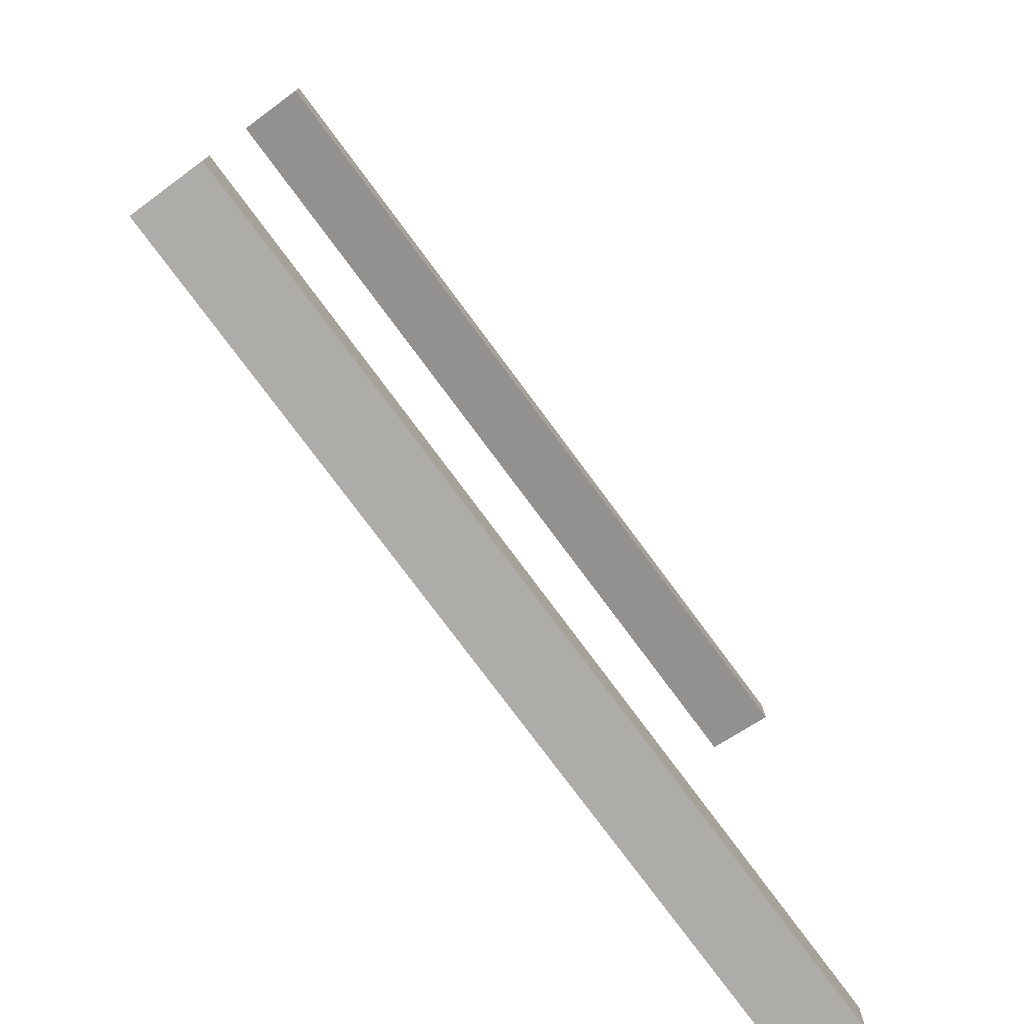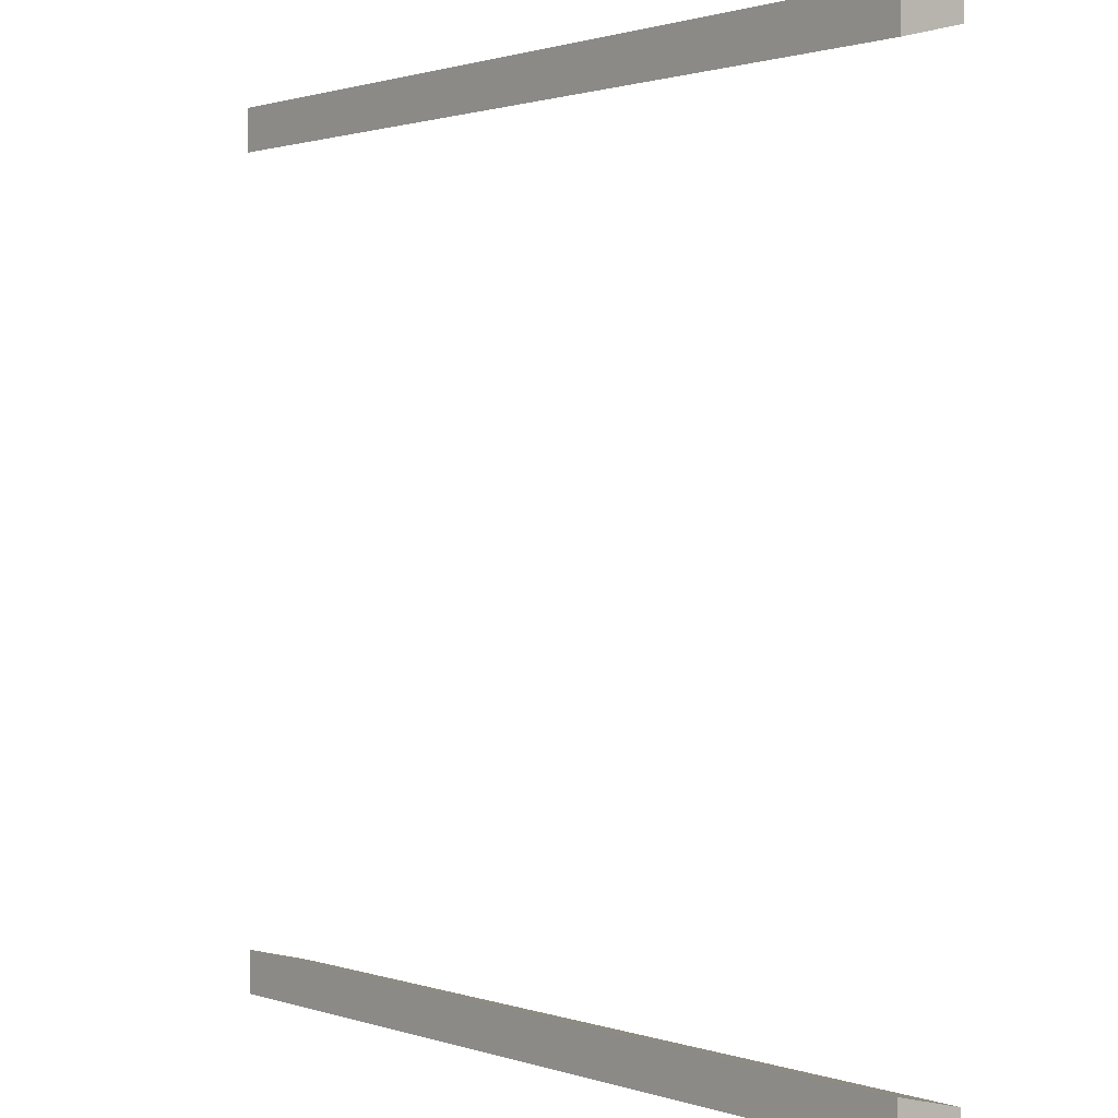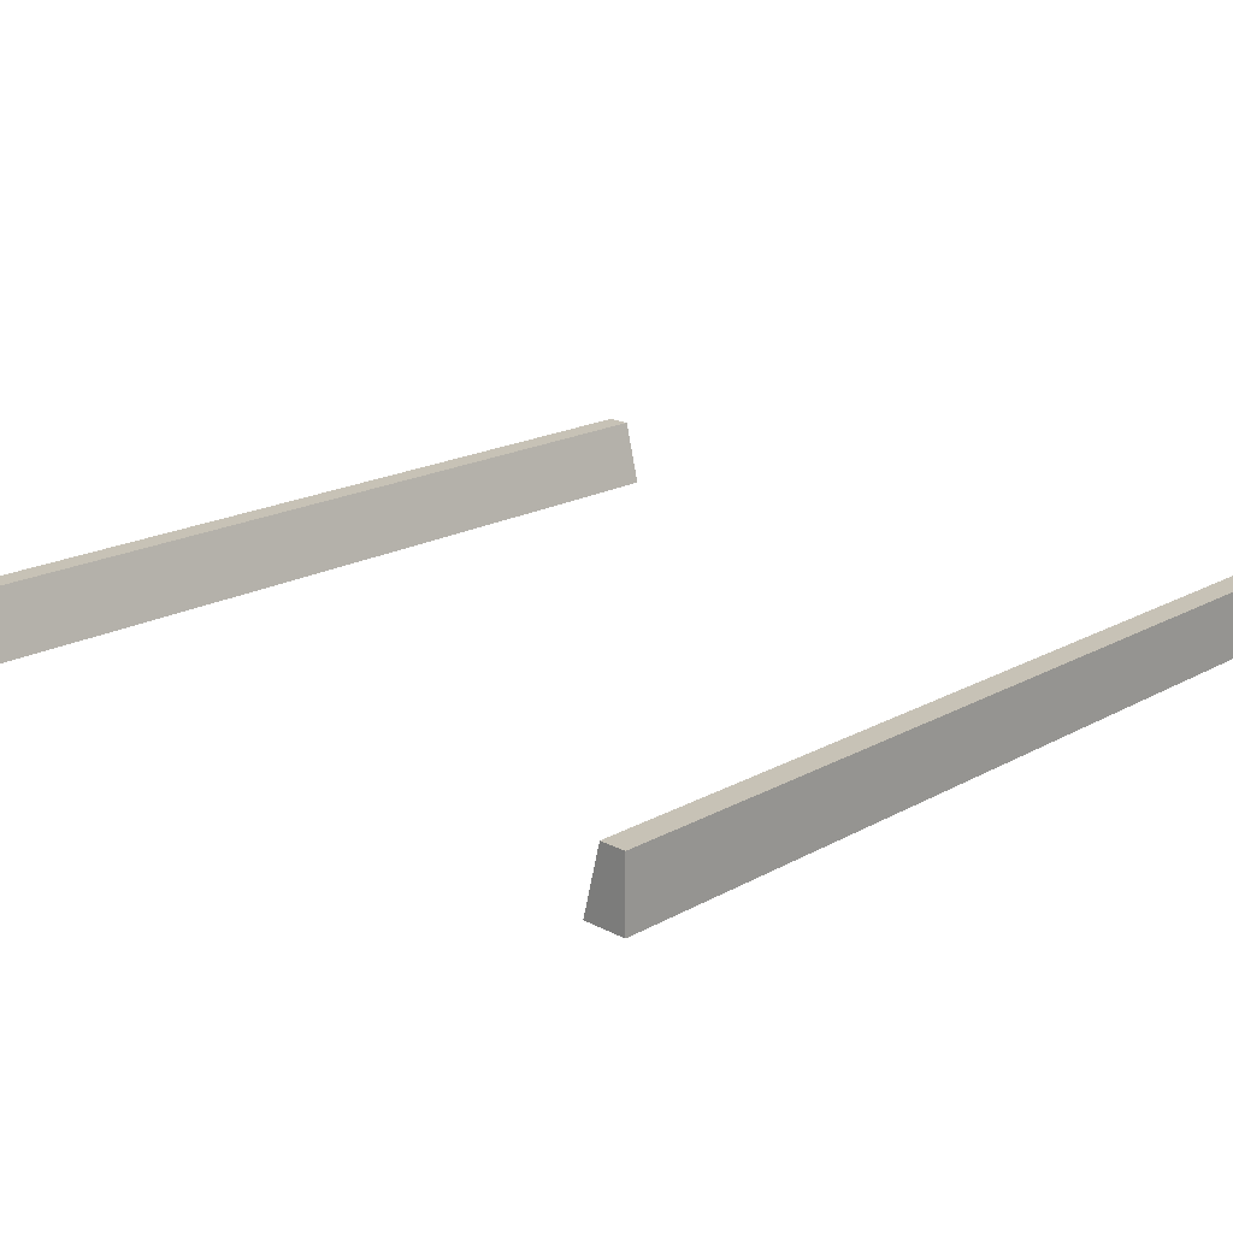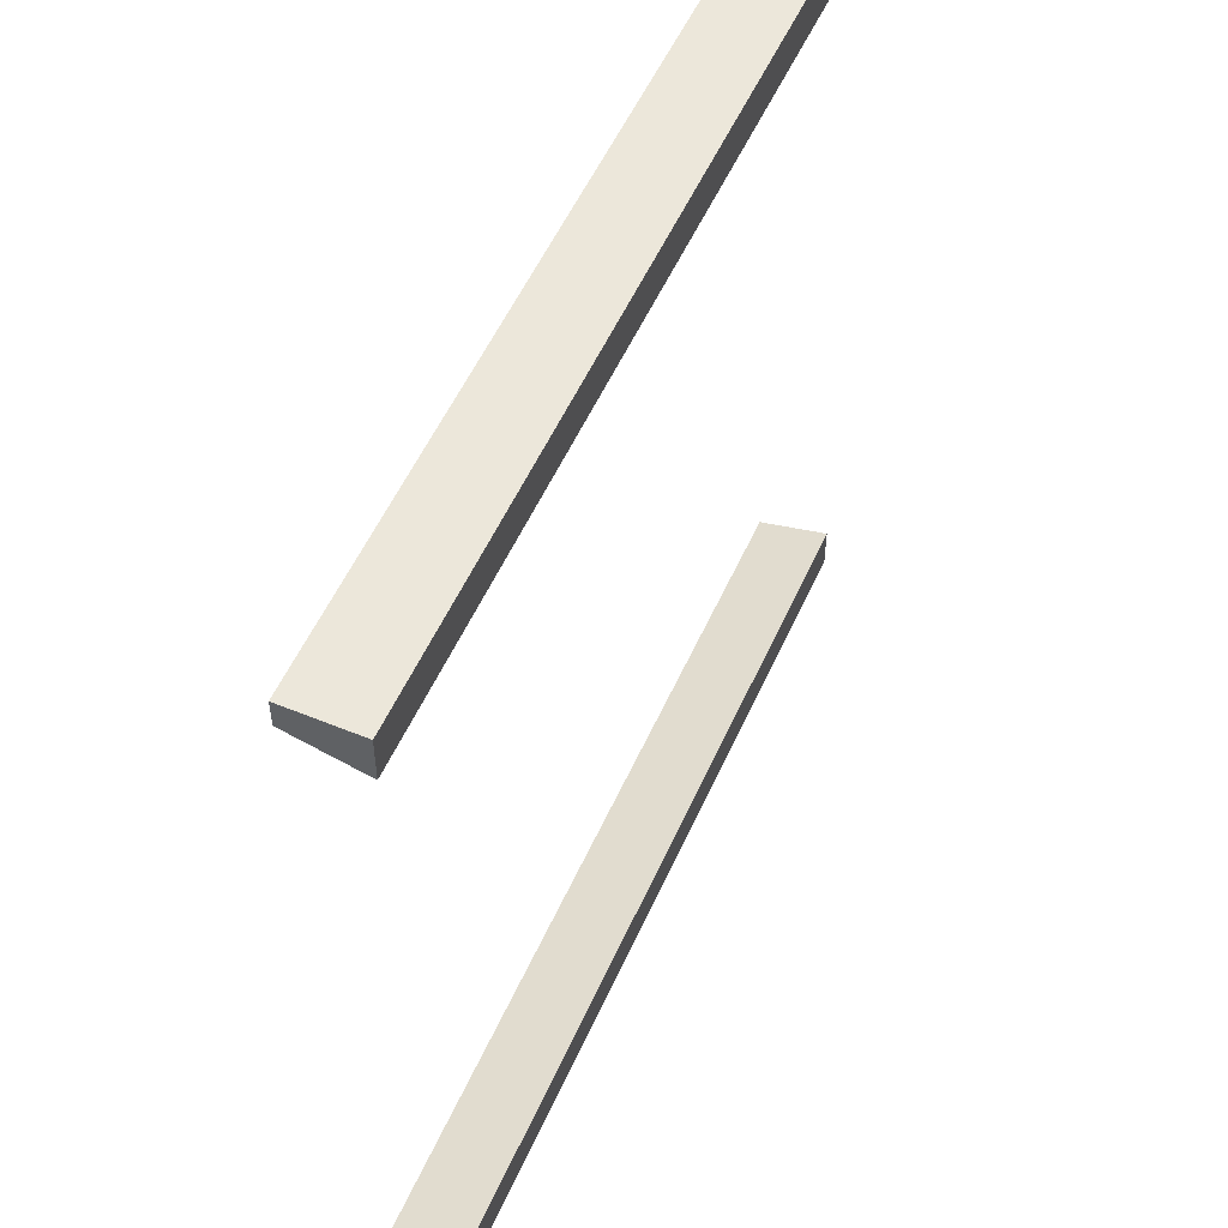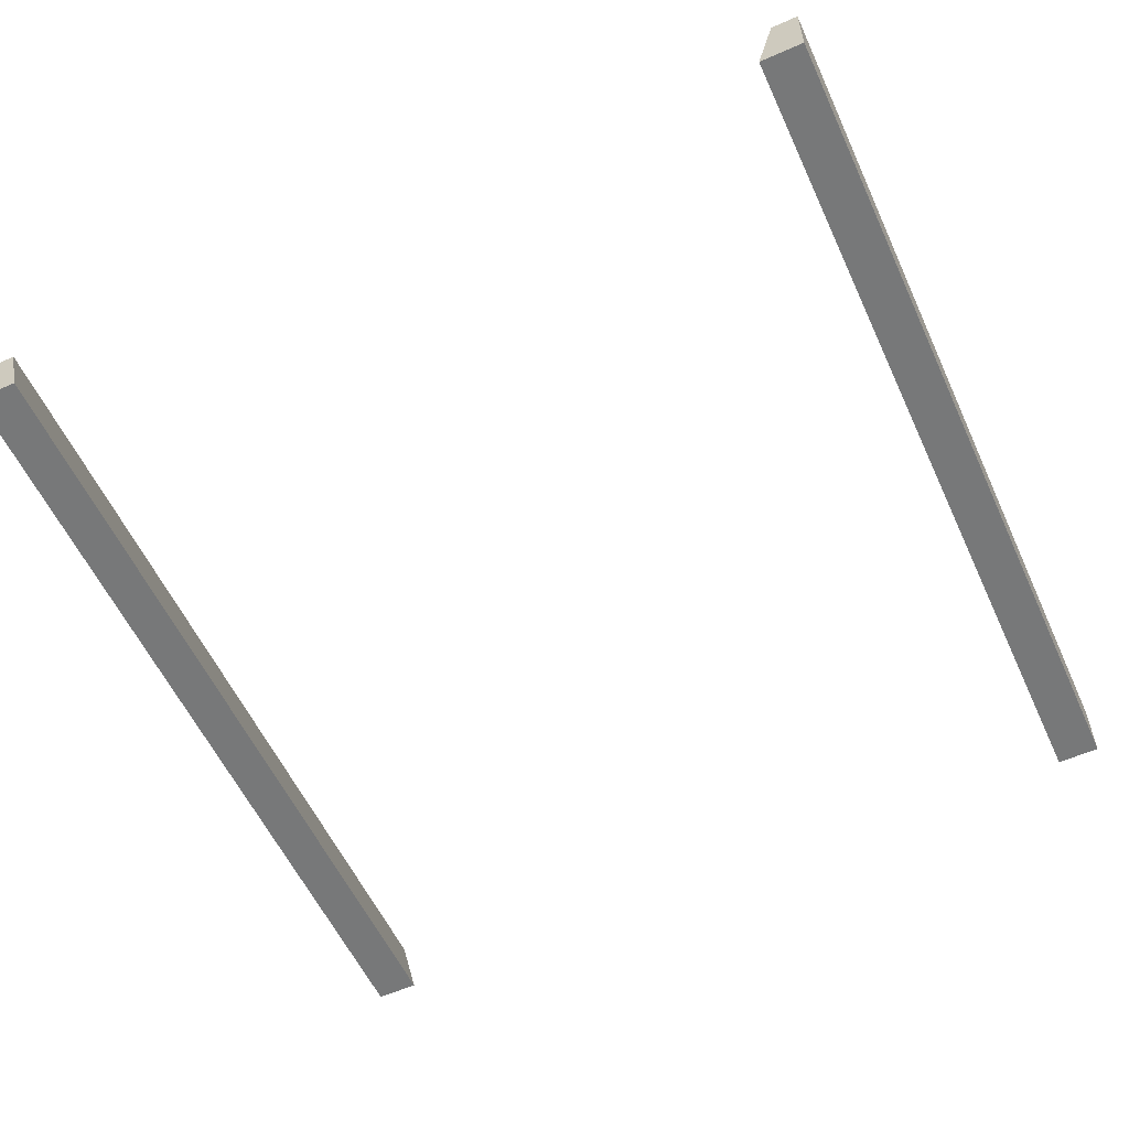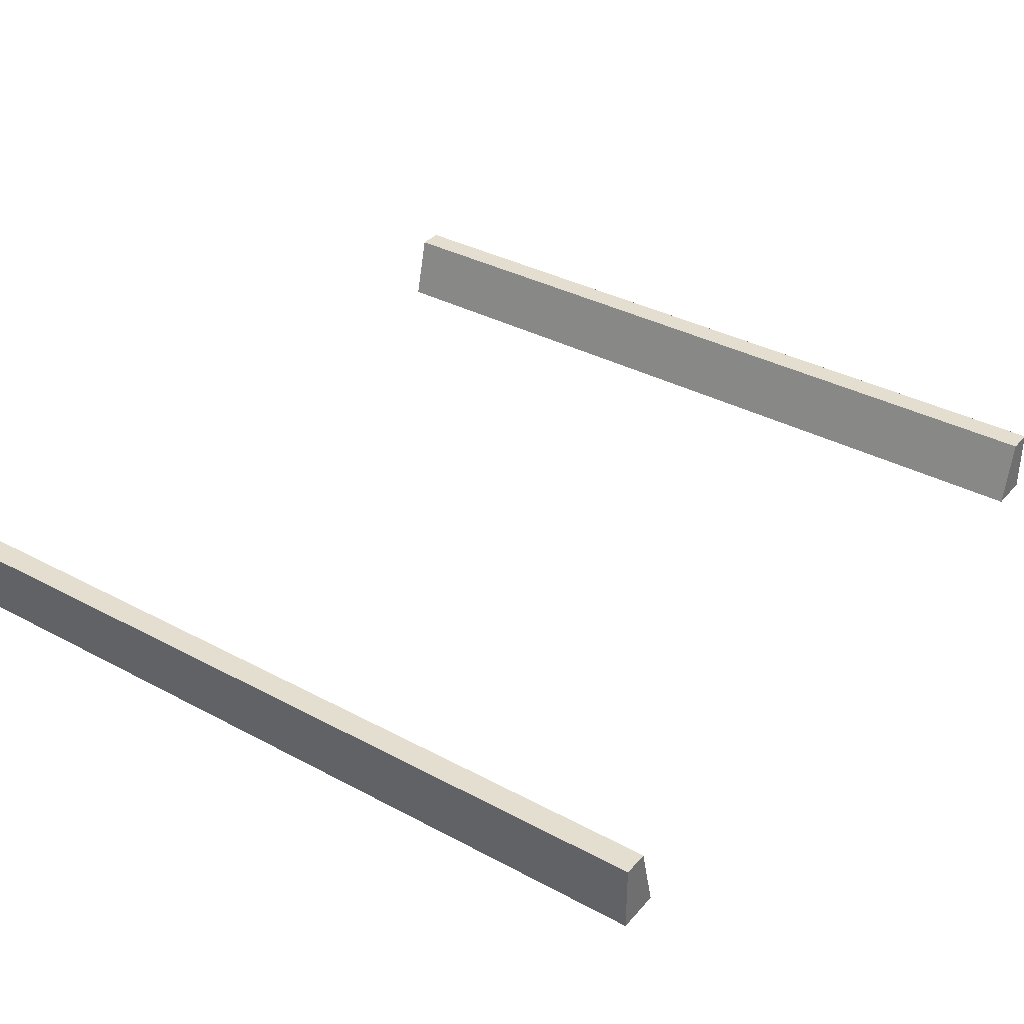
<metadata>
{"format":"obj","ext":"obj","renderer":"f3d","projection":"perspective","resolution":1024,"background":"white","views":[{"elev":-76.9,"azim":-53.5,"up":"+Z"},{"elev":1.2,"azim":50.3,"up":"+Z"},{"elev":19.1,"azim":134.4,"up":"+Y"},{"elev":53.7,"azim":-66.3,"up":"+Z"},{"elev":-57.4,"azim":114.6,"up":"+Y"},{"elev":35.7,"azim":-144.8,"up":"+Y"}]}
</metadata>
<code>
g road-straight-barrier
v -0.5 0.08 -0.47 1 1 1
v -0.5 0.08 -0.5 1 1 1
v 0.5 0.08 -0.47 1 1 1
v 0.5 0.08 -0.5 1 1 1
v 0.5 0 0.5 1 1 1
v 0.5 0 0.45 1 1 1
v -0.5 0 0.5 1 1 1
v -0.5 0 0.45 1 1 1
v -0.5 0 -0.45 1 1 1
v 0.5 0 -0.45 1 1 1
v -0.5 0 -0.5 1 1 1
v 0.5 0 -0.5 1 1 1
v 0.5 0.08 0.47 1 1 1
v -0.5 0.08 0.47 1 1 1
v 0.5 0.08 0.5 1 1 1
v -0.5 0.08 0.5 1 1 1
f 3 2 1
f 2 3 4
f 7 6 5
f 6 7 8
f 11 10 9
f 10 11 12
f 8 13 6
f 13 8 14
f 1 11 9
f 11 1 2
f 13 16 15
f 16 13 14
f 13 5 6
f 5 13 15
f 3 9 10
f 9 3 1
f 4 10 12
f 10 4 3
f 16 8 7
f 8 16 14
f 16 5 15
f 5 16 7
f 11 4 12
f 4 11 2
g road-straight-barrier
f 3 2 1
f 2 3 4
f 7 6 5
f 6 7 8
f 11 10 9
f 10 11 12
f 8 13 6
f 13 8 14
f 1 11 9
f 11 1 2
f 13 16 15
f 16 13 14
f 13 5 6
f 5 13 15
f 3 9 10
f 9 3 1
f 4 10 12
f 10 4 3
f 16 8 7
f 8 16 14
f 16 5 15
f 5 16 7
f 11 4 12
f 4 11 2

</code>
